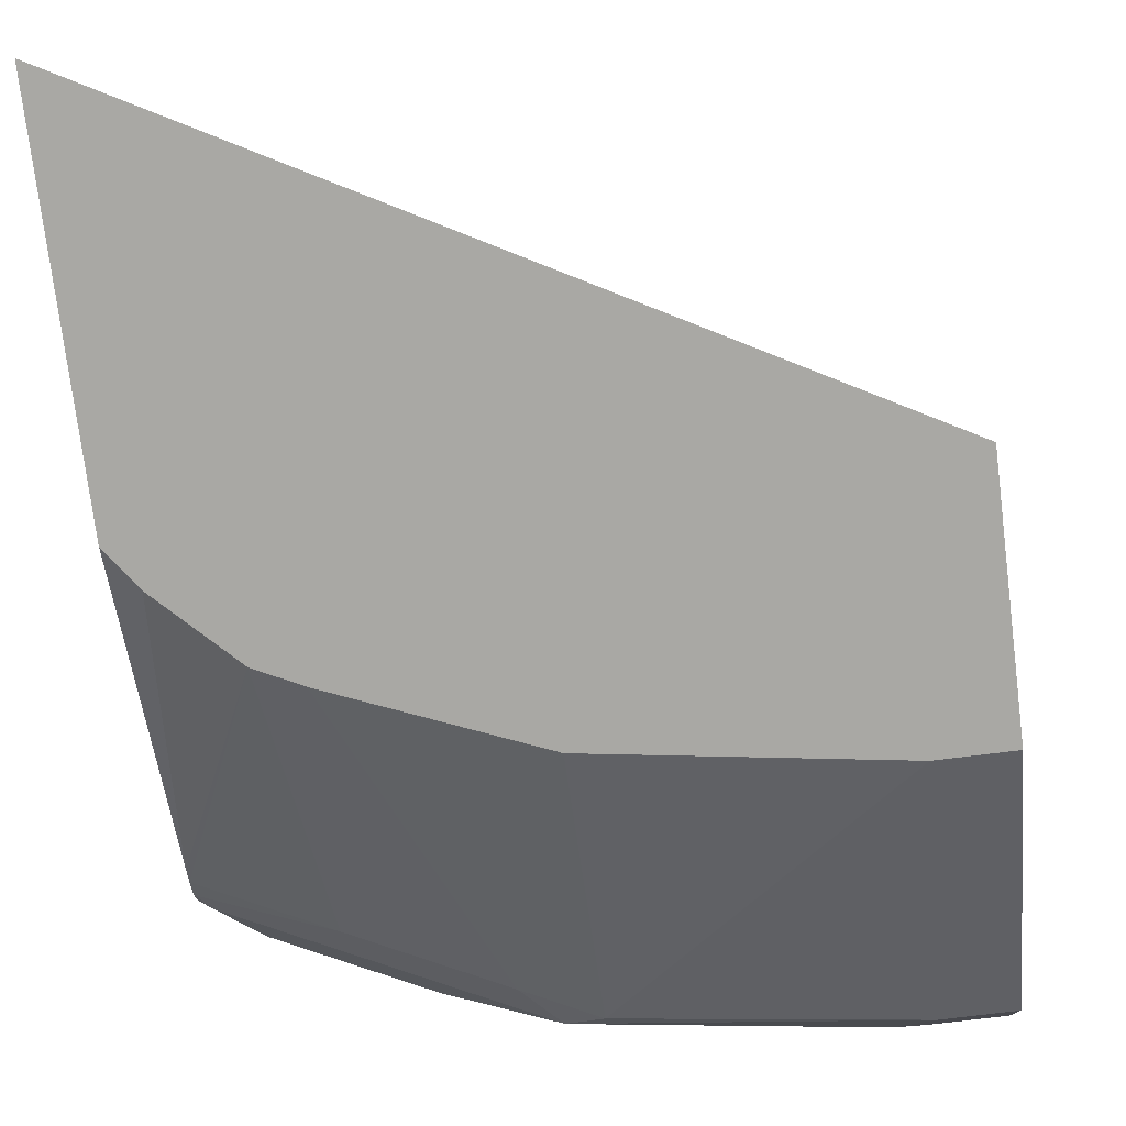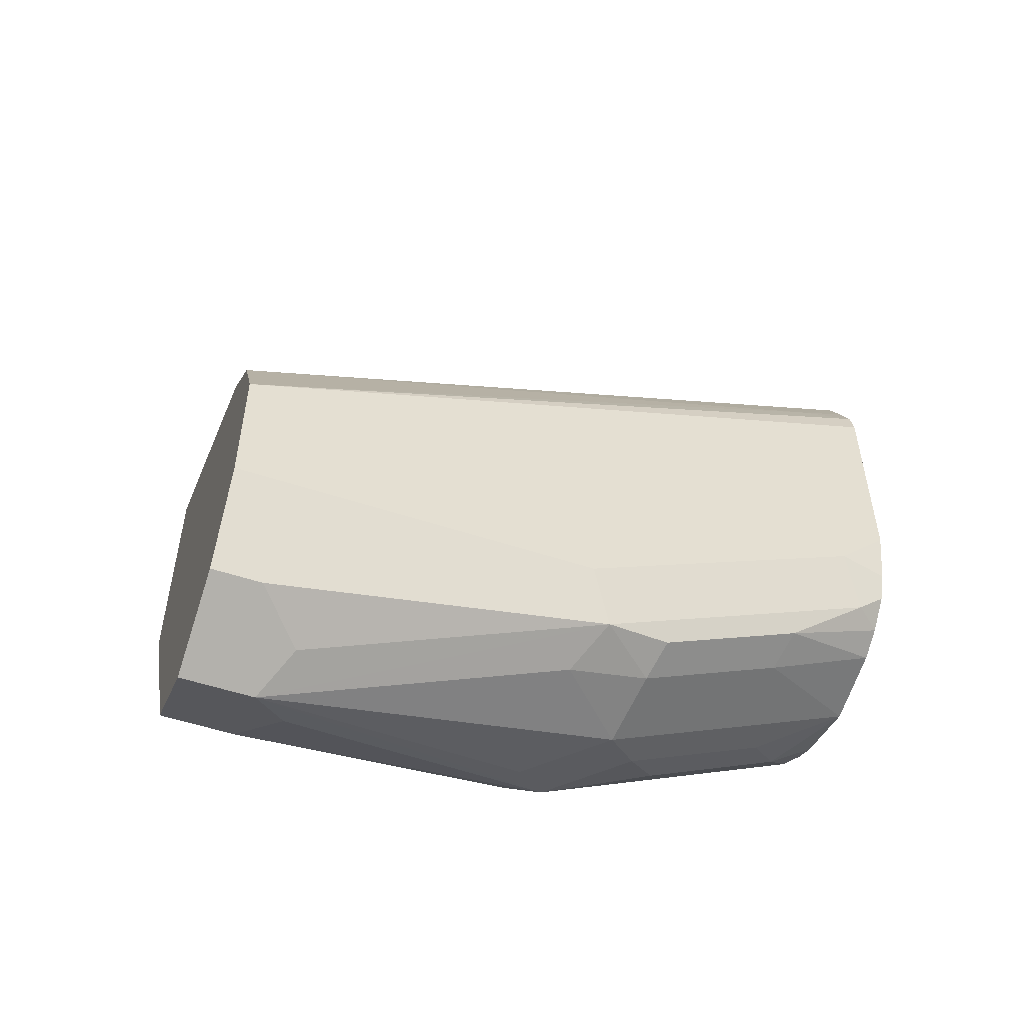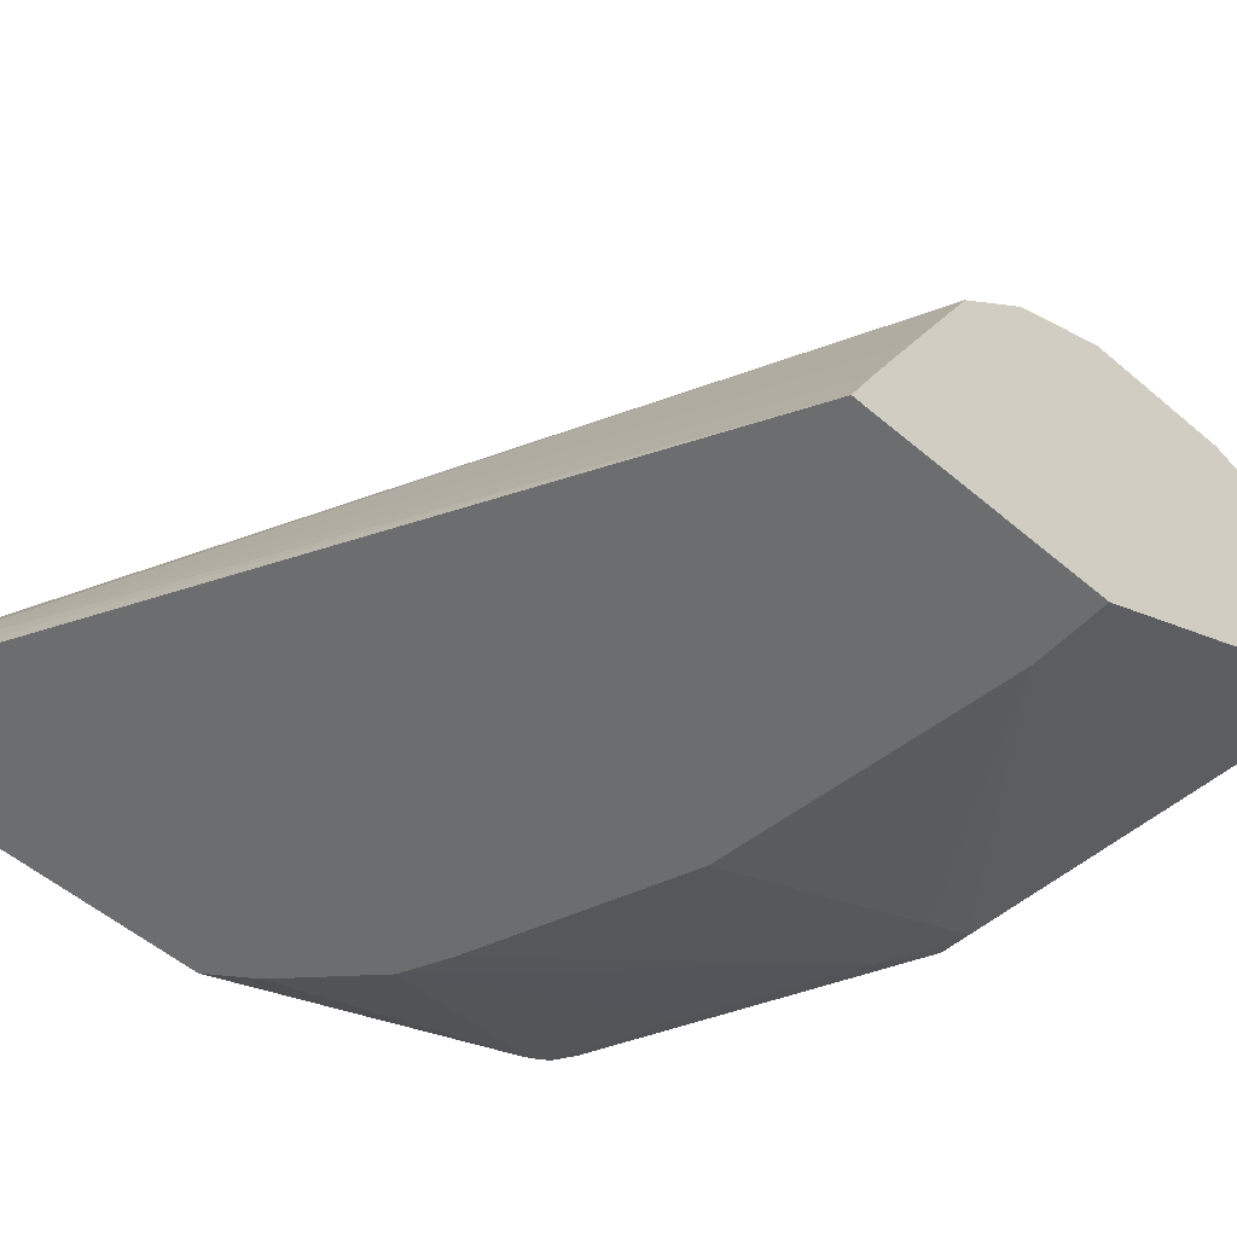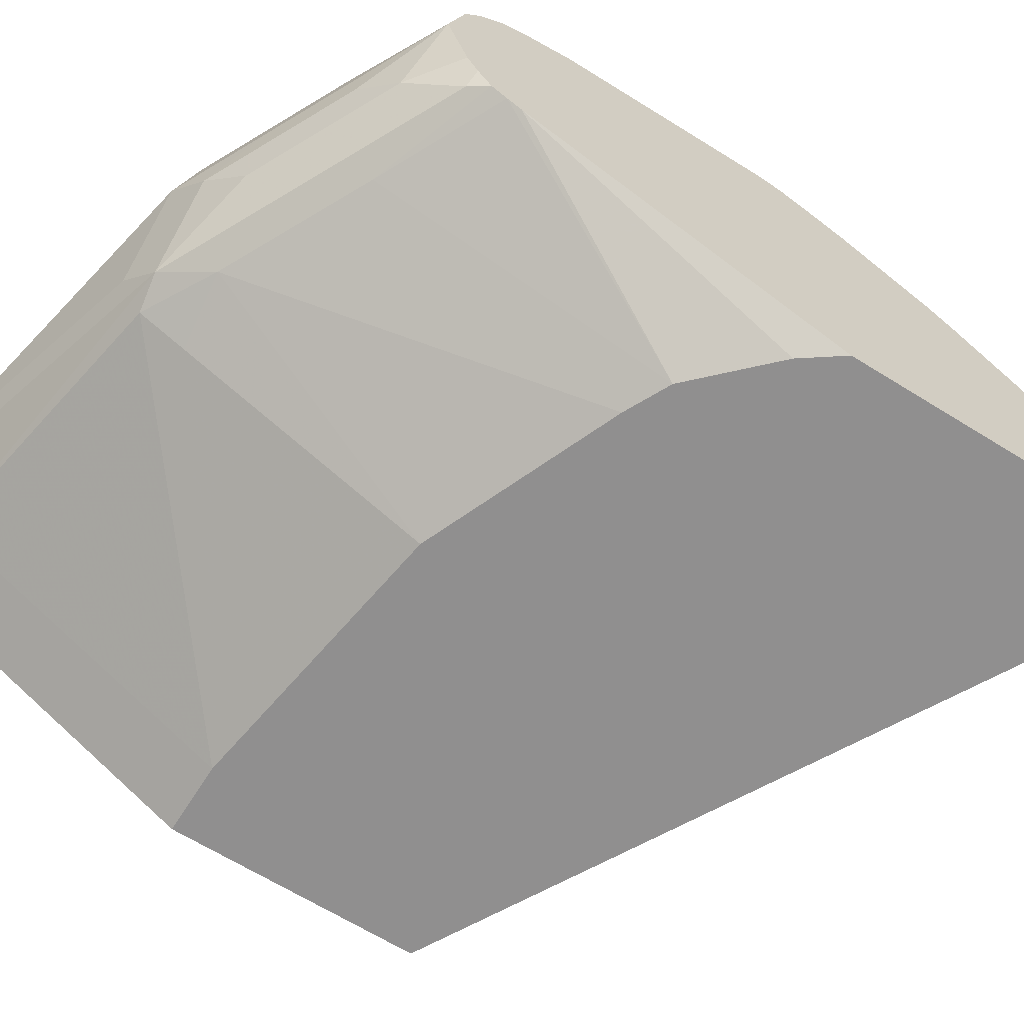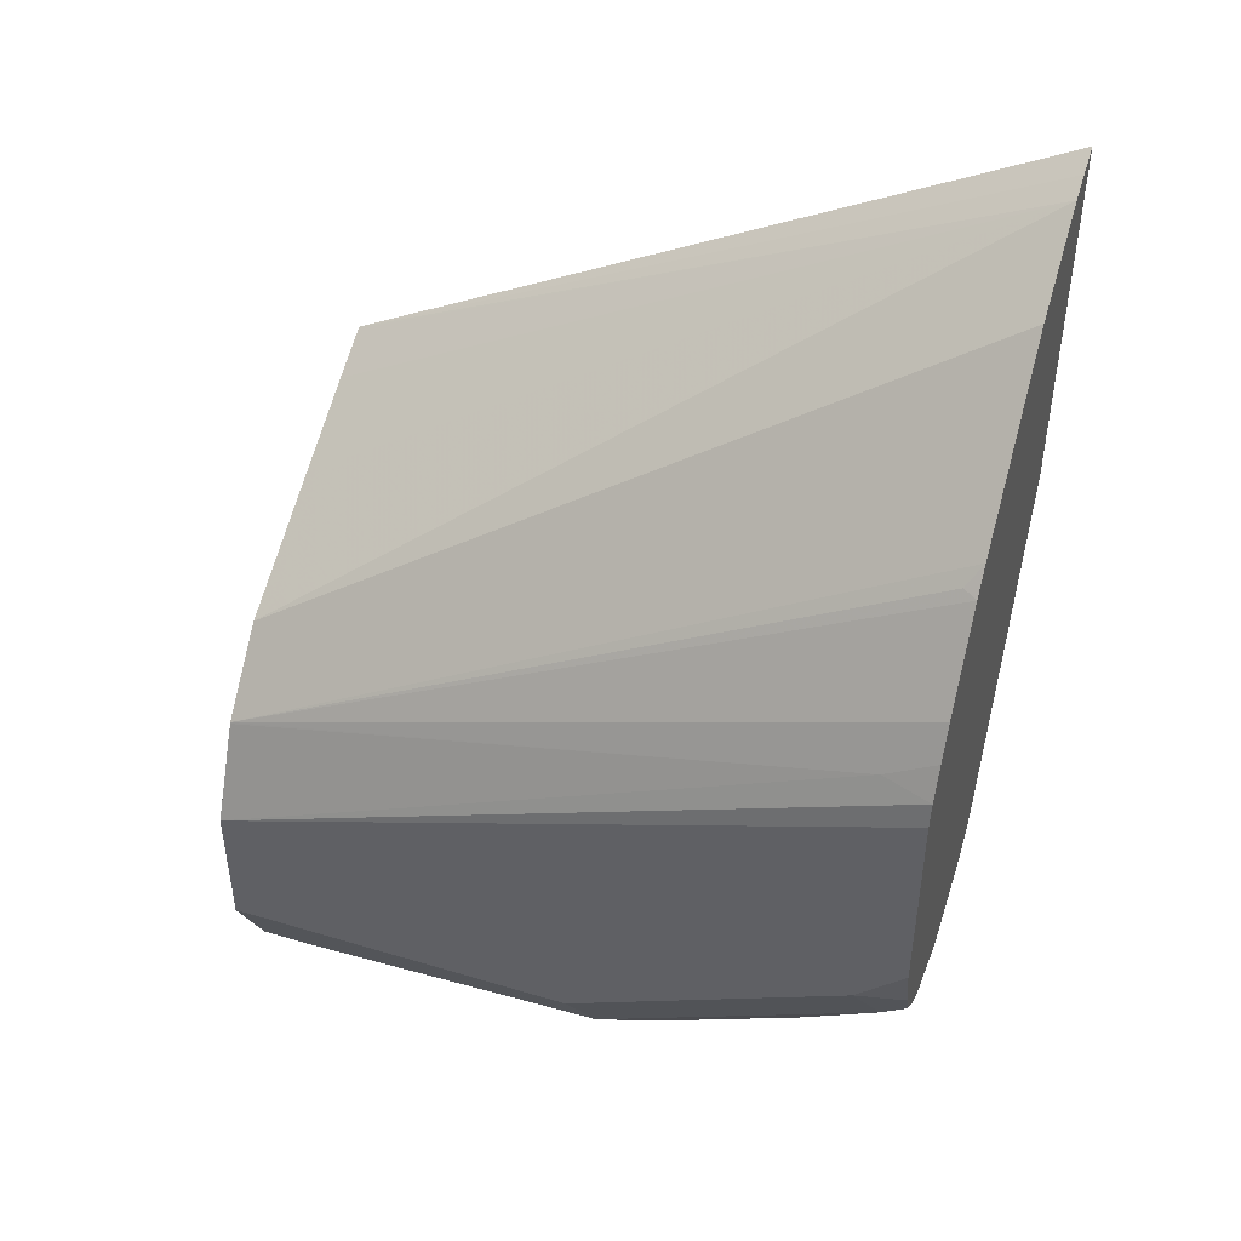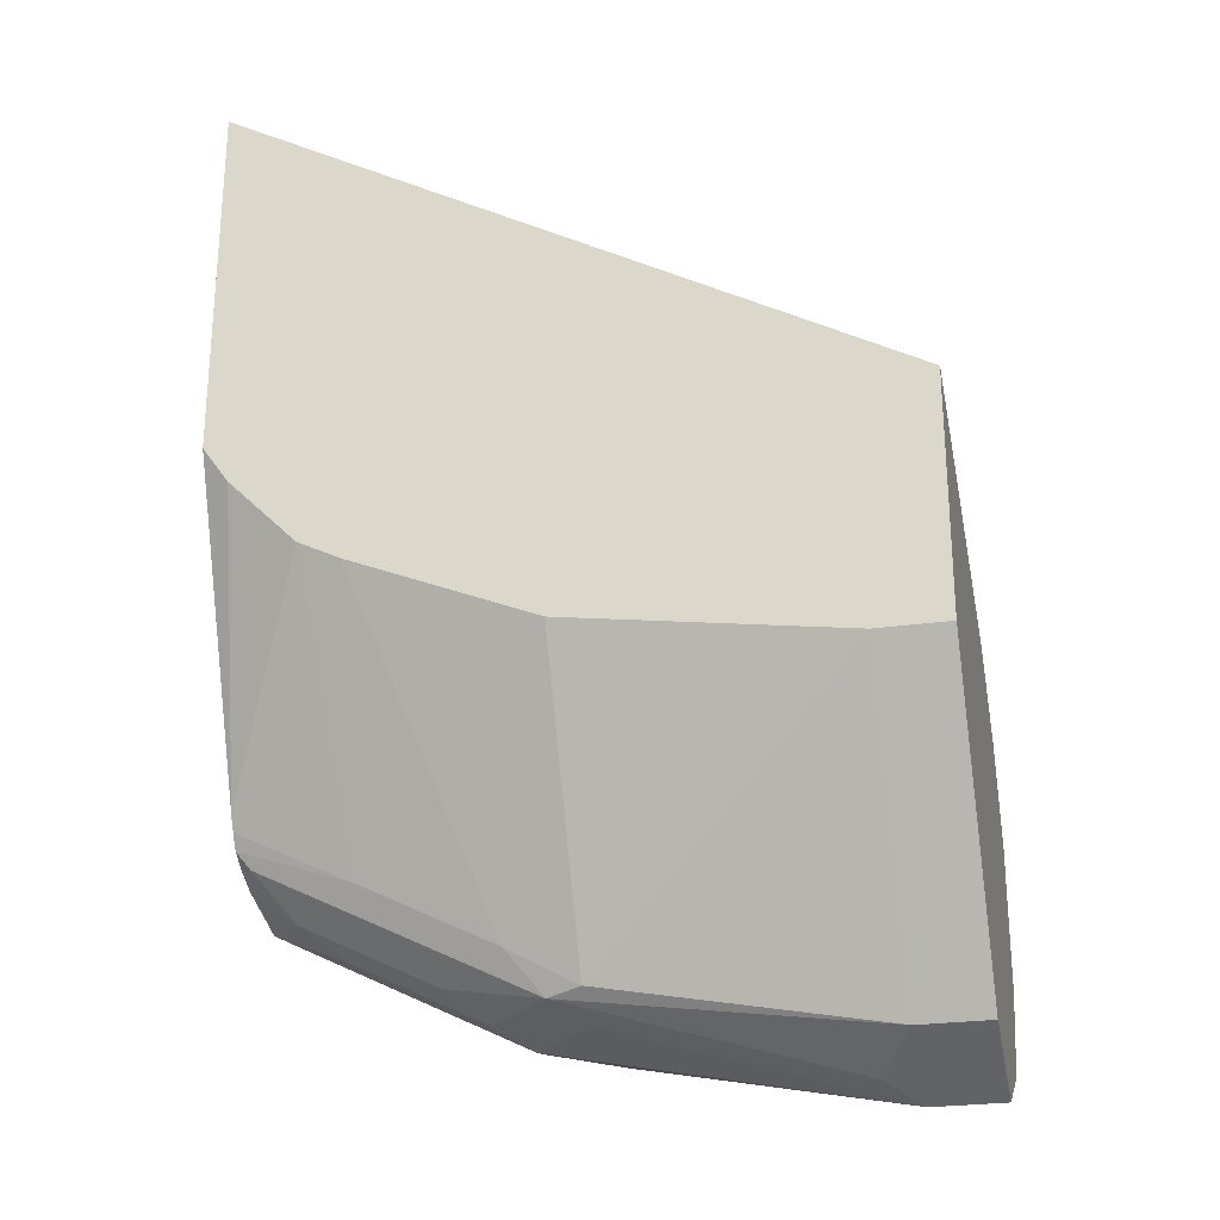
<metadata>
{"format":"obj","ext":"obj","renderer":"f3d","projection":"perspective","resolution":1024,"background":"white","views":[{"elev":-74.9,"azim":7.1,"up":"+Y"},{"elev":-53.4,"azim":160.5,"up":"+Z"},{"elev":-53.9,"azim":47.8,"up":"+Y"},{"elev":-65.4,"azim":-122.1,"up":"+Y"},{"elev":45.9,"azim":-161.0,"up":"+Z"},{"elev":-25.5,"azim":13.0,"up":"+Z"}]}
</metadata>
<code>
v -0.3237 0.5779 -0.2118
v -0.3237 0.5902 -0.2167
v -0.3237 0.5779 -0.3875
v 0.0009985 0.5779 -0.3891
v -0.3237 0.601 -0.2214
v -0.3107 0.5779 -0.4058
v -0.3237 0.6402 -0.5371
v 0.0009985 0.5788 -0.3896
v 0.0009985 0.5779 -0.506
v -0.3237 0.6447 -0.2491
v 0.0009985 0.6022 -0.401
v 0.0009985 0.6238 -0.4118
v 0.0009985 0.6454 -0.4226
v 0.0009985 0.7123 -0.4563
v -0.2773 0.5779 -0.4392
v -0.3237 0.6436 -0.544
v -0.03339 0.5779 -0.506
v 0.0009985 0.6567 -0.6455
v -0.3237 0.6576 -0.2621
v 0.0009985 0.7457 -0.4897
v -0.2569 0.5779 -0.4494
v -0.2671 0.6428 -0.5718
v -0.2003 0.6428 -0.6052
v -0.3237 0.6479 -0.5512
v -0.167 0.5779 -0.4864
v -0.167 0.6344 -0.601
v -0.167 0.6456 -0.6233
v -0.03339 0.6567 -0.6455
v 0.0009985 0.6574 -0.6459
v -0.3237 0.7114 -0.3159
v 0.0009985 0.7461 -0.4904
v -0.3005 0.7596 -0.3966
v -0.3237 0.7491 -0.3681
v -0.3237 0.7211 -0.3272
v -0.3172 0.7179 -0.3256
v -0.1836 0.6511 -0.626
v -0.3237 0.6576 -0.5577
v -0.3172 0.6511 -0.5593
v -0.05011 0.6845 -0.6594
v -0.03339 0.7012 -0.6678
v 0.0009985 0.7012 -0.6678
v 0.0009985 0.768 -0.5342
v -0.3237 0.7654 -0.3995
v -0.3237 0.7577 -0.384
v -0.2337 0.6678 -0.6135
v -0.217 0.6845 -0.626
v -0.167 0.6678 -0.6344
v -0.3237 0.6678 -0.5628
v -0.3005 0.6678 -0.5802
v -0.04455 0.7235 -0.6567
v -0.02227 0.7457 -0.6455
v -0.2003 0.7012 -0.6344
v -0.167 0.7346 -0.6344
v -0.1781 0.7568 -0.6233
v 0.0009985 0.7457 -0.6455
v 0.0009985 0.768 -0.601
v -0.3237 0.768 -0.4109
v -0.2838 0.6845 -0.5927
v -0.2449 0.7012 -0.6122
v -0.3237 0.7012 -0.5727
v 0.0009985 0.7508 -0.6355
v -0.2045 0.7346 -0.626
v -0.167 0.768 -0.601
v -0.2087 0.7513 -0.6177
v -0.3116 0.7568 -0.5565
v 0.0009985 0.7675 -0.6021
v -0.3237 0.768 -0.5111
v -0.3116 0.7012 -0.5788
v -0.3237 0.7346 -0.565
v -0.2713 0.7346 -0.5927
v -0.3005 0.768 -0.5342
v -0.2755 0.7513 -0.5843
v -0.3237 0.7467 -0.5577
v -0.3237 0.7581 -0.5464
v -0.3237 0.7628 -0.5342
f 36 38 49
f 36 49 45
f 37 48 38
f 38 48 49
f 36 40 39
f 40 50 51
f 40 54 50
f 40 55 41
f 40 47 52
f 40 52 53
f 40 53 54
f 42 56 63
f 42 63 71
f 36 47 40
f 40 51 55
f 36 52 47
f 27 36 28
f 36 45 46
f 23 24 36
f 23 36 27
f 23 27 26
f 24 37 38
f 24 38 36
f 42 71 67
f 28 36 39
f 28 39 40
f 28 40 29
f 29 40 41
f 30 35 34
f 31 42 32
f 32 43 44
f 32 44 33
f 32 42 43
f 36 46 52
f 42 67 57
f 52 59 62
f 45 49 58
f 58 60 68
f 59 68 70
f 59 70 62
f 60 69 70
f 60 70 68
f 61 63 66
f 62 70 72
f 62 72 64
f 65 73 74
f 65 74 71
f 65 72 73
f 67 71 75
f 69 72 70
f 69 73 72
f 23 26 25
f 56 66 63
f 42 57 43
f 54 71 63
f 54 72 65
f 45 58 46
f 46 58 68
f 46 68 59
f 46 59 52
f 48 60 49
f 49 60 58
f 50 54 51
f 51 61 55
f 51 54 61
f 71 74 75
f 52 62 53
f 53 62 54
f 54 63 61
f 54 62 64
f 54 64 72
f 54 65 71
f 22 24 23
f 1 21 25
f 20 35 30
f 1 16 7
f 1 7 3
f 1 3 6
f 1 6 15
f 21 23 25
f 1 25 17
f 1 24 16
f 1 17 9
f 1 4 2
f 2 4 5
f 3 7 6
f 4 8 5
f 4 9 18
f 4 18 29
f 1 9 4
f 1 37 24
f 1 48 37
f 1 60 48
f 1 2 5
f 1 5 10
f 1 10 19
f 1 19 30
f 1 30 34
f 1 34 33
f 1 33 44
f 1 44 43
f 1 43 57
f 1 57 67
f 1 67 75
f 1 75 74
f 1 74 73
f 1 73 69
f 1 69 60
f 4 29 41
f 4 41 55
f 1 15 21
f 4 61 66
f 14 20 19
f 15 16 22
f 15 22 23
f 15 23 21
f 16 24 22
f 17 25 26
f 10 14 19
f 17 26 27
f 18 28 29
f 4 55 61
f 20 31 32
f 20 32 33
f 20 33 34
f 20 34 35
f 17 27 28
f 9 28 18
f 19 20 30
f 7 16 15
f 9 17 28
f 4 66 56
f 4 56 42
f 4 31 20
f 4 20 14
f 4 14 13
f 4 13 12
f 4 42 31
f 4 11 8
f 5 8 11
f 5 11 12
f 5 12 13
f 5 13 14
f 5 14 10
f 4 12 11
f 6 7 15

</code>
